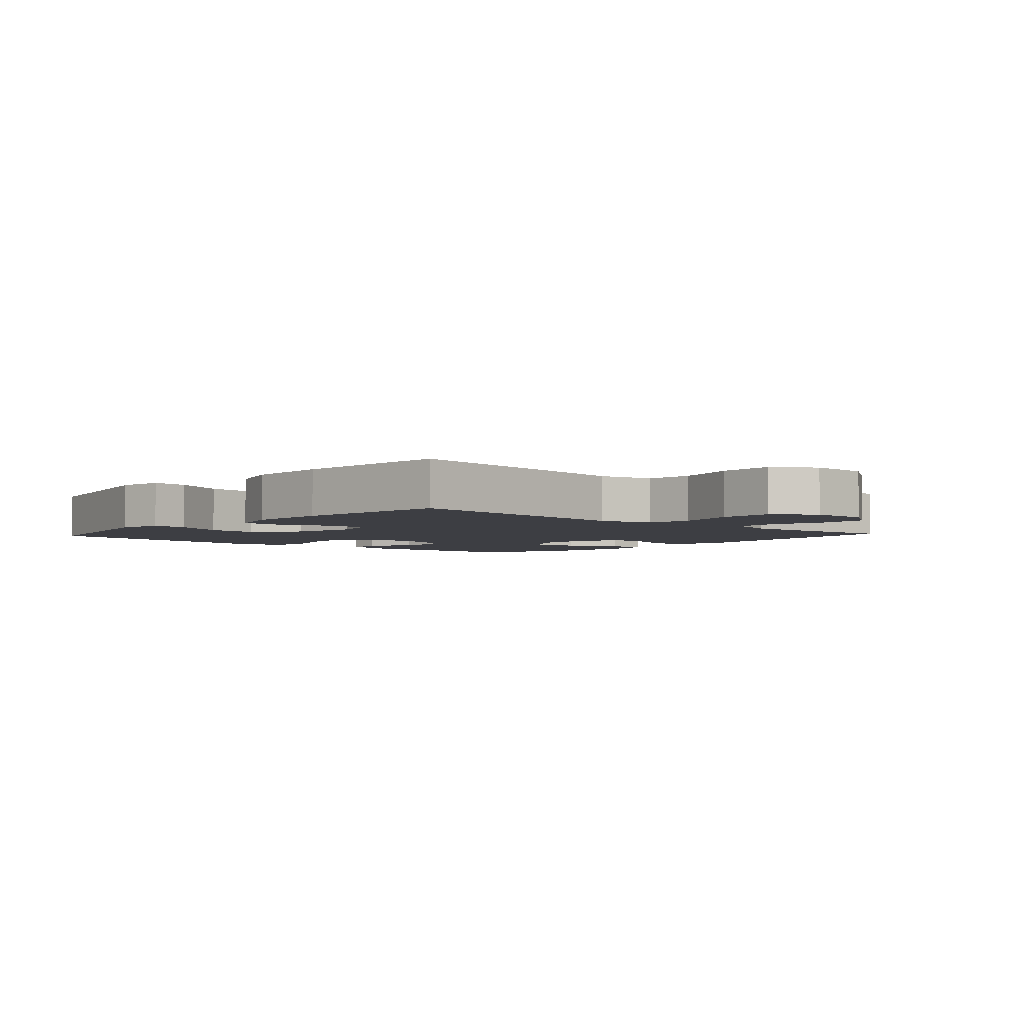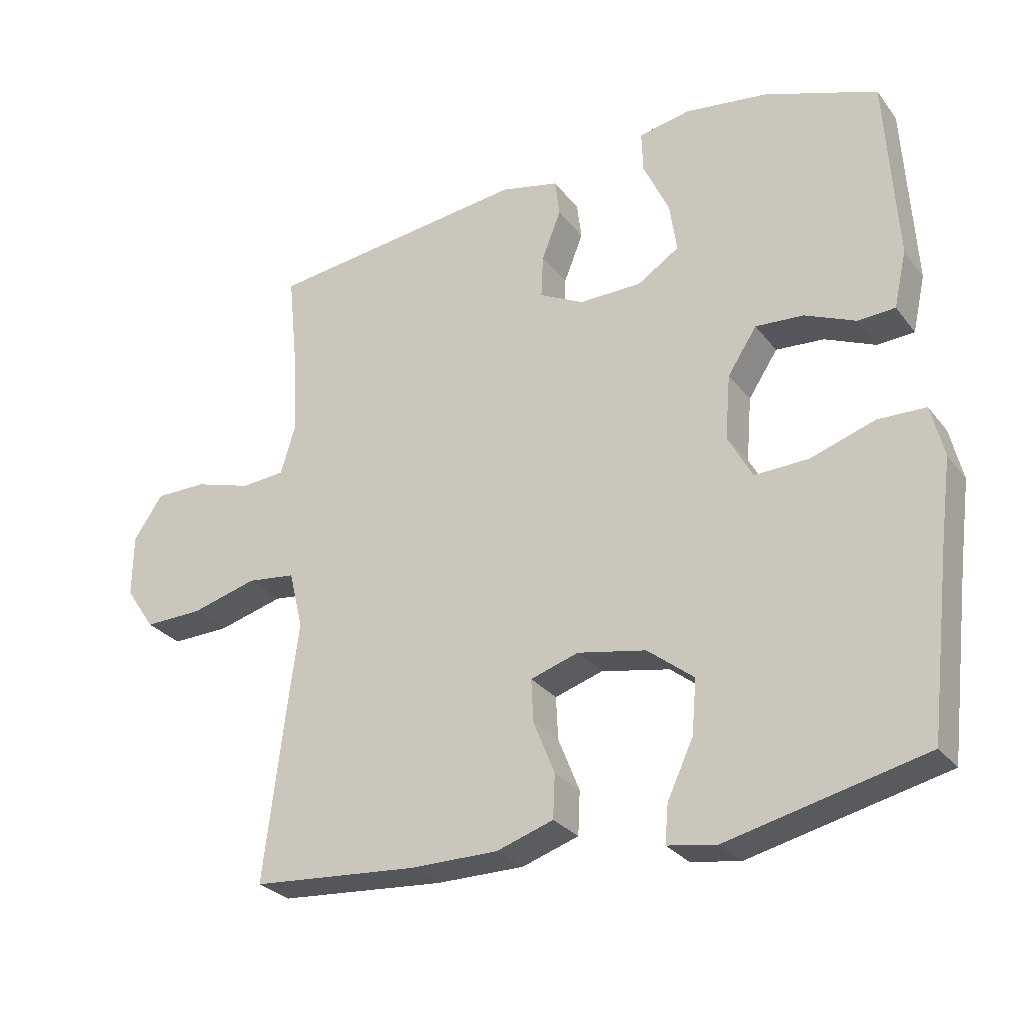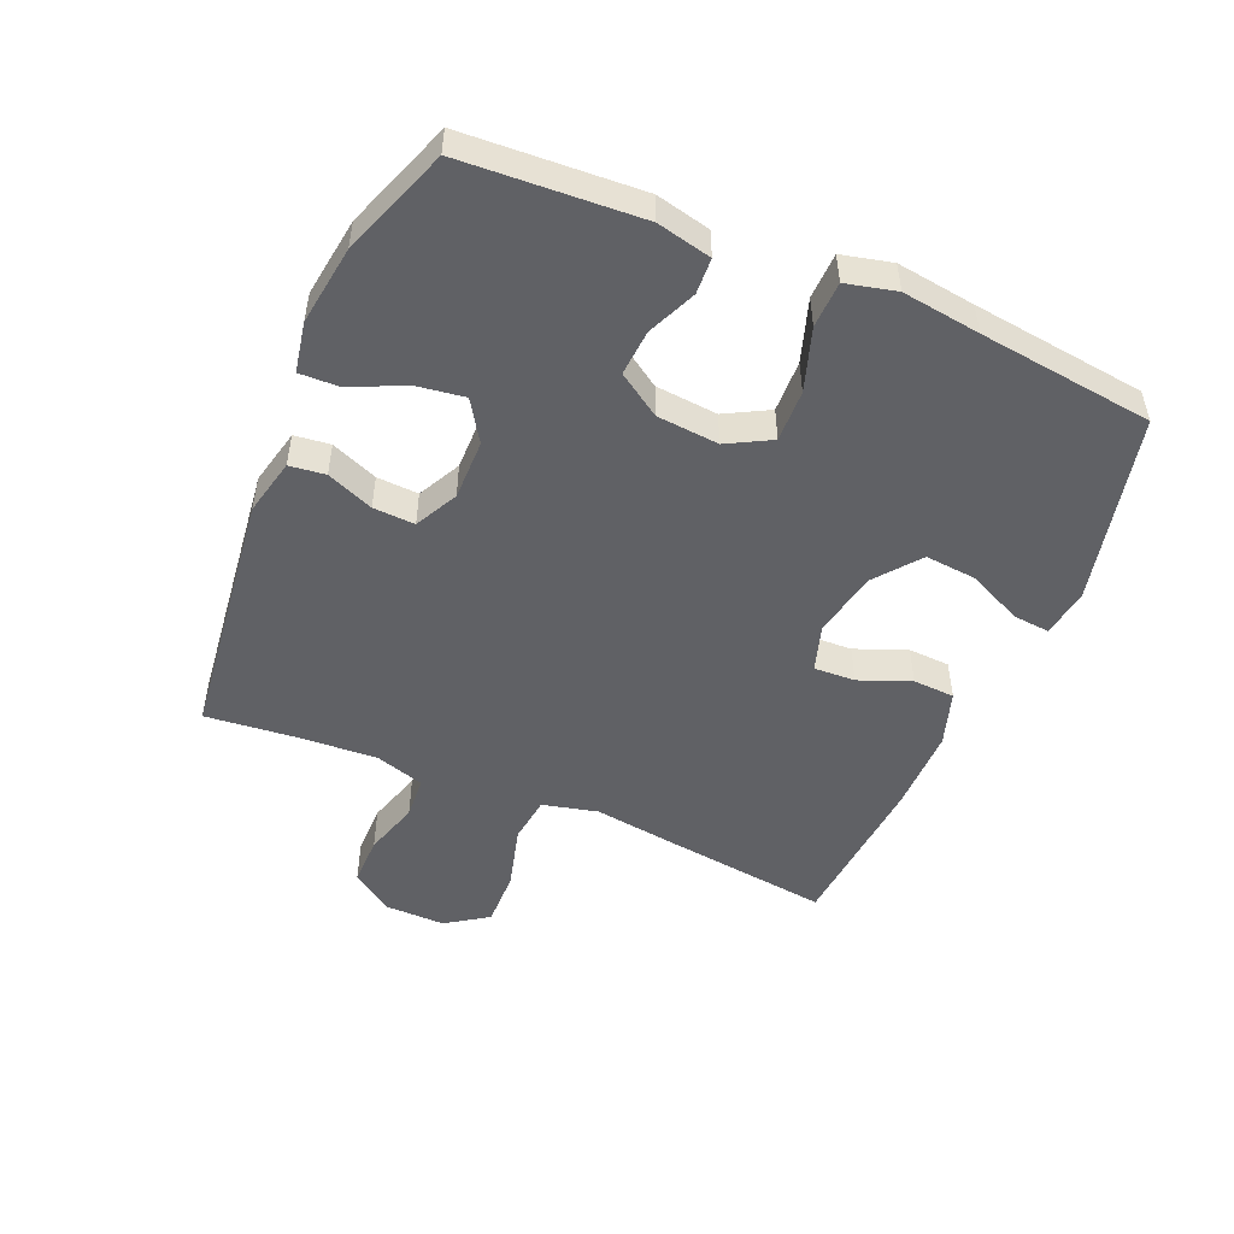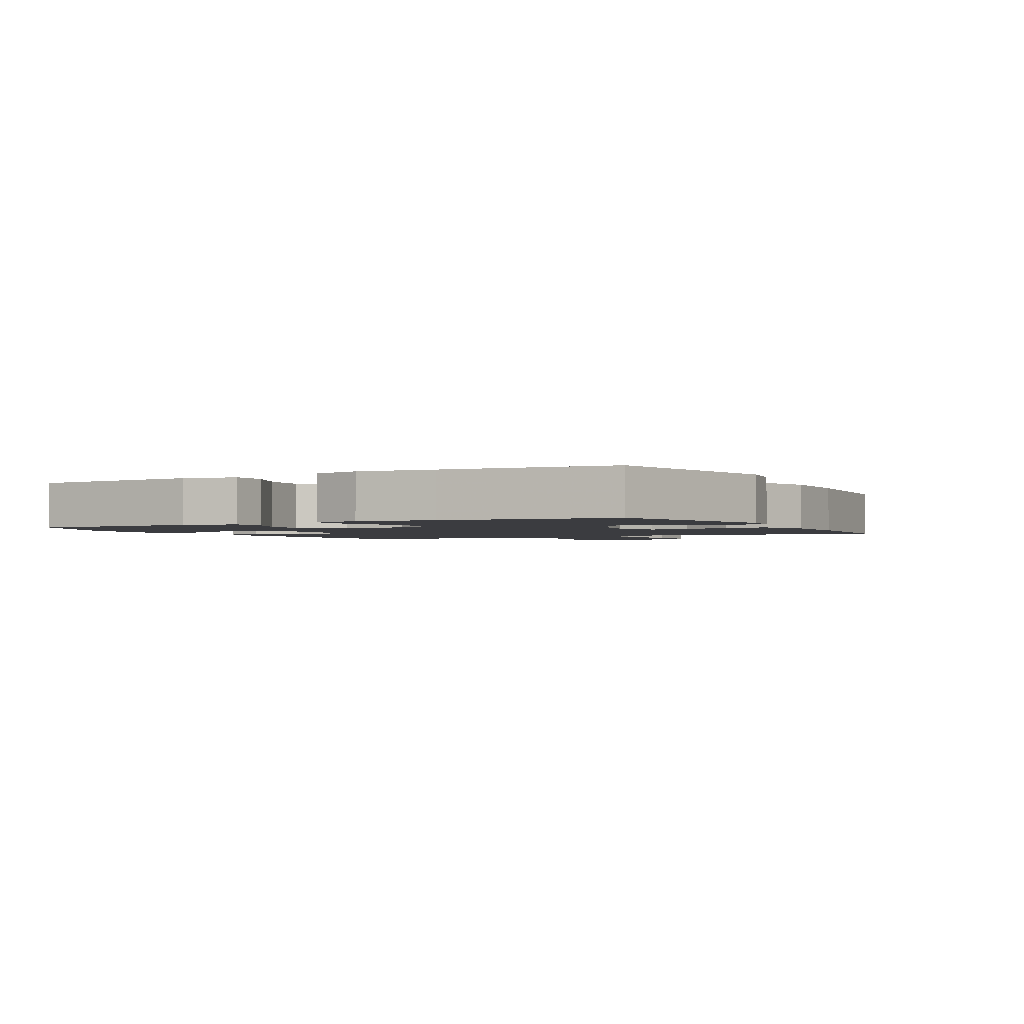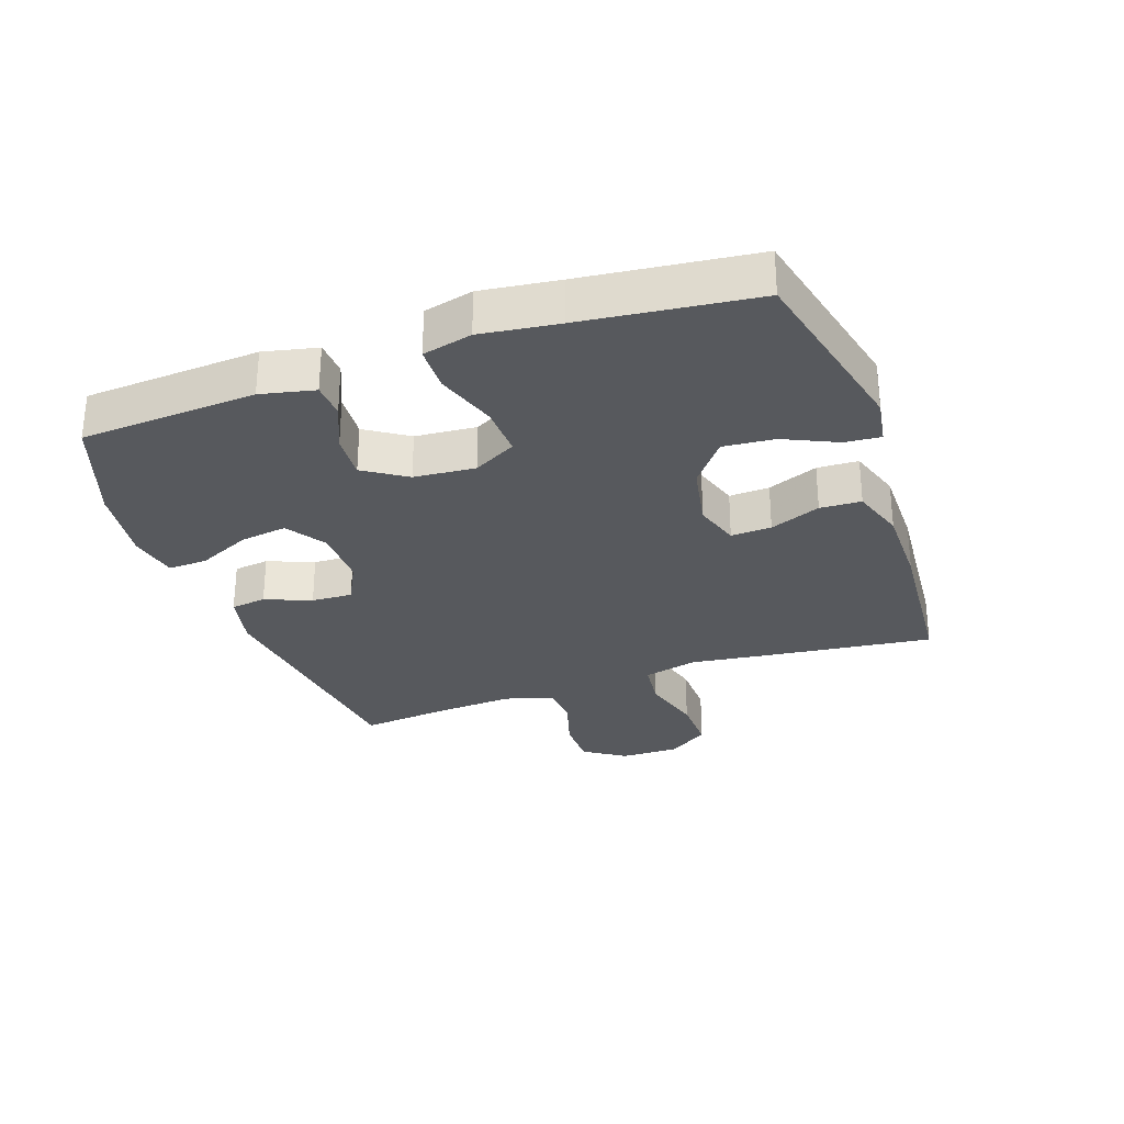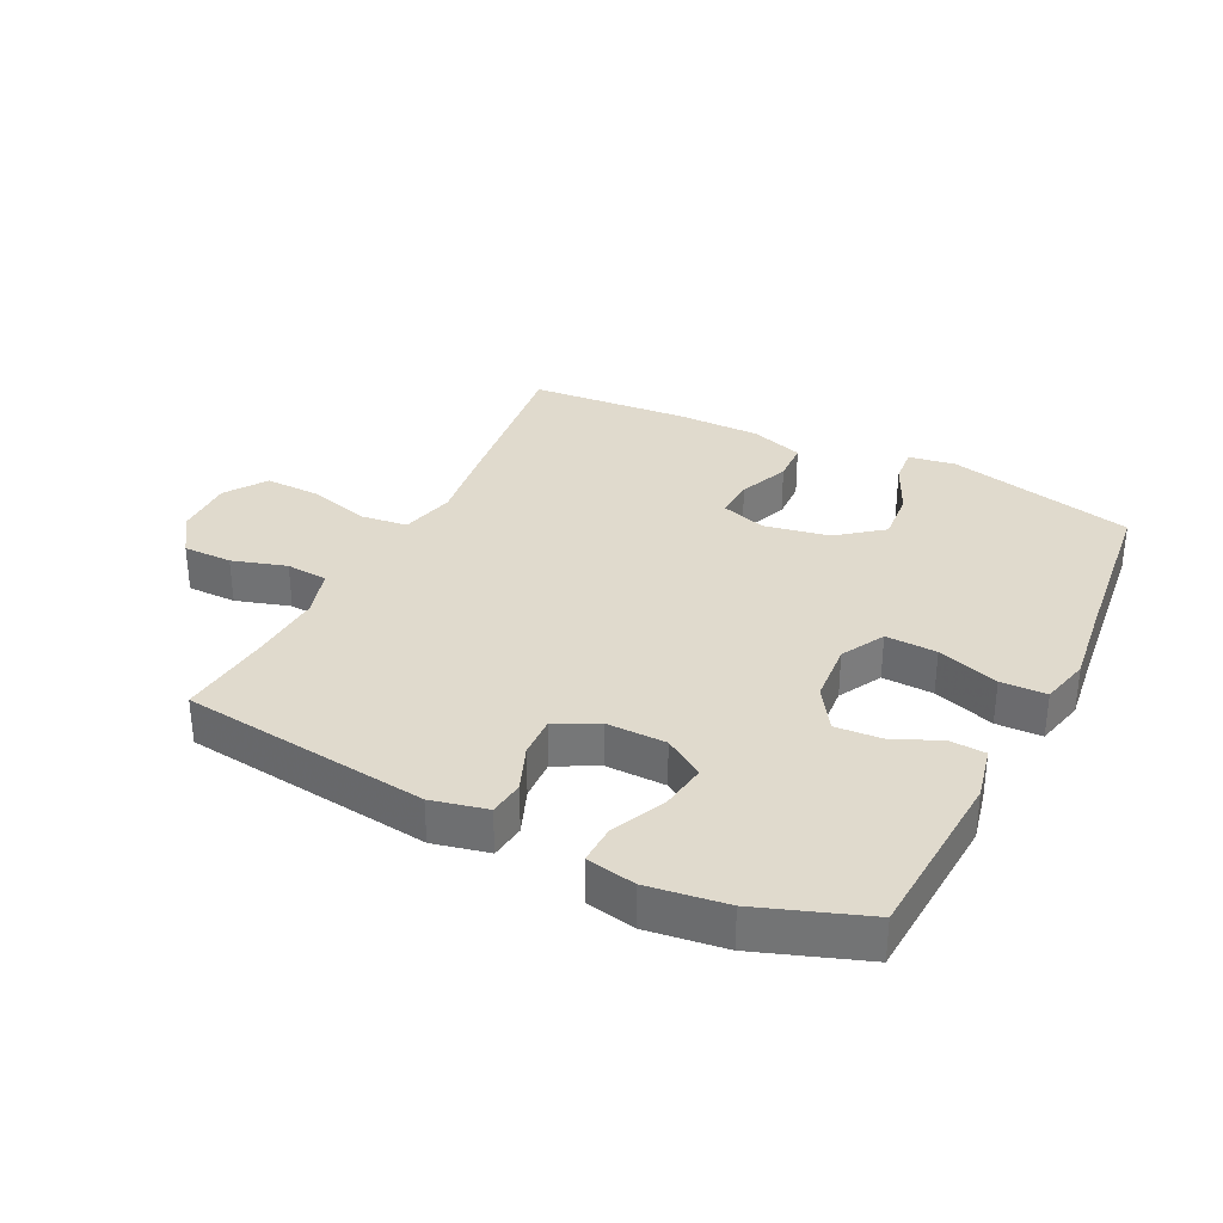
<metadata>
{"format":"obj","ext":"obj","renderer":"f3d","projection":"perspective","resolution":1024,"background":"white","views":[{"elev":-3.7,"azim":-132.1,"up":"+Y"},{"elev":-28.2,"azim":29.6,"up":"+Z"},{"elev":-50.3,"azim":66.8,"up":"+Y"},{"elev":-2.0,"azim":118.5,"up":"+Y"},{"elev":-29.5,"azim":109.4,"up":"+Y"},{"elev":33.0,"azim":26.5,"up":"+Y"}]}
</metadata>
<code>
v 0.5 0.07 -0.5
v 0.204 0.07 -0.569
v 0.13 0.07 -0.557
v 0.135 0.07 -0.5
v 0.174 0.07 -0.416
v 0.181 0.07 -0.335
v 0.111 0.07 -0.28
v 0.008 0.07 -0.26
v -0.064 0.07 -0.283
v -0.061 0.07 -0.347
v -0.029 0.07 -0.427
v -0.032 0.07 -0.492
v -0.117 0.07 -0.52
v -0.249 0.07 -0.52
v -0.5 0.07 -0.5
v -0.468 0.07 -0.238
v -0.451 0.07 -0.11
v -0.472 0.07 -0.024
v -0.545 0.07 -0.015
v -0.644 0.07 -0.042
v -0.732 0.07 -0.044
v -0.776 0.07 0.021
v -0.775 0.07 0.115
v -0.731 0.07 0.18
v -0.653 0.07 0.18
v -0.567 0.07 0.154
v -0.501 0.07 0.159
v -0.478 0.07 0.235
v -0.485 0.07 0.353
v -0.5 0.07 0.5
v -0.107 0.07 0.548
v -0.019 0.07 0.528
v -0.012 0.07 0.472
v -0.041 0.07 0.399
v -0.044 0.07 0.334
v 0.023 0.07 0.3
v 0.117 0.07 0.301
v 0.18 0.07 0.342
v 0.169 0.07 0.417
v 0.13 0.07 0.501
v 0.128 0.07 0.563
v 0.206 0.07 0.578
v 0.33 0.07 0.561
v 0.5 0.07 0.5
v 0.517 0.07 0.222
v 0.498 0.07 0.137
v 0.442 0.07 0.134
v 0.366 0.07 0.167
v 0.294 0.07 0.172
v 0.25 0.07 0.105
v 0.242 0.07 0.008
v 0.279 0.07 -0.06
v 0.36 0.07 -0.057
v 0.457 0.07 -0.025
v 0.529 0.07 -0.027
v 0.548 0.07 -0.105
v 0.532 0.07 -0.227
v 0.5 0 -0.5
v 0.204 0 -0.569
v 0.13 0 -0.557
v 0.135 0 -0.5
v 0.174 0 -0.416
v 0.181 0 -0.335
v 0.111 0 -0.28
v 0.008 0 -0.26
v -0.064 0 -0.283
v -0.061 0 -0.347
v -0.029 0 -0.427
v -0.032 0 -0.492
v -0.117 0 -0.52
v -0.249 0 -0.52
v -0.5 0 -0.5
v -0.468 0 -0.238
v -0.451 0 -0.11
v -0.472 0 -0.024
v -0.545 0 -0.015
v -0.644 0 -0.042
v -0.732 0 -0.044
v -0.776 0 0.021
v -0.775 0 0.115
v -0.731 0 0.18
v -0.653 0 0.18
v -0.567 0 0.154
v -0.501 0 0.159
v -0.478 0 0.235
v -0.485 0 0.353
v -0.5 0 0.5
v -0.107 0 0.548
v -0.019 0 0.528
v -0.012 0 0.472
v -0.041 0 0.399
v -0.044 0 0.334
v 0.023 0 0.3
v 0.117 0 0.301
v 0.18 0 0.342
v 0.169 0 0.417
v 0.13 0 0.501
v 0.128 0 0.563
v 0.206 0 0.578
v 0.33 0 0.561
v 0.5 0 0.5
v 0.517 0 0.222
v 0.498 0 0.137
v 0.442 0 0.134
v 0.366 0 0.167
v 0.294 0 0.172
v 0.25 0 0.105
v 0.242 0 0.008
v 0.279 0 -0.06
v 0.36 0 -0.057
v 0.457 0 -0.025
v 0.529 0 -0.027
v 0.548 0 -0.105
v 0.532 0 -0.227
f 54 55 56 57
f 53 54 57 1
f 52 53 1 2
f 51 52 2
f 45 46 47 48
f 45 48 49
f 44 45 49
f 43 44 49 50
f 39 40 41 42
f 38 39 42 43
f 31 32 33 34
f 29 30 31 34
f 28 29 34 35
f 27 28 35 36
f 23 24 25 26
f 23 26 27
f 22 23 27
f 19 20 21 22
f 18 19 22 27
f 17 18 27 36
f 10 11 12 13
f 9 10 13 14
f 2 3 4 5
f 51 2 5 6
f 50 51 6 7
f 38 43 50 7
f 37 38 7 8
f 36 37 8 9
f 15 16 17 36
f 9 14 15 36
f 114 113 112 111
f 58 114 111 110
f 59 58 110 109
f 59 109 108
f 105 104 103 102
f 106 105 102
f 106 102 101
f 107 106 101 100
f 99 98 97 96
f 100 99 96 95
f 91 90 89 88
f 91 88 87 86
f 92 91 86 85
f 93 92 85 84
f 83 82 81 80
f 84 83 80
f 84 80 79
f 79 78 77 76
f 84 79 76 75
f 93 84 75 74
f 70 69 68 67
f 71 70 67 66
f 62 61 60 59
f 63 62 59 108
f 64 63 108 107
f 64 107 100 95
f 65 64 95 94
f 66 65 94 93
f 93 74 73 72
f 93 72 71 66
f 1 58 59 2
f 2 59 60 3
f 3 60 61 4
f 4 61 62 5
f 5 62 63 6
f 6 63 64 7
f 7 64 65 8
f 8 65 66 9
f 9 66 67 10
f 10 67 68 11
f 11 68 69 12
f 12 69 70 13
f 13 70 71 14
f 14 71 72 15
f 15 72 73 16
f 16 73 74 17
f 17 74 75 18
f 18 75 76 19
f 19 76 77 20
f 20 77 78 21
f 21 78 79 22
f 22 79 80 23
f 23 80 81 24
f 24 81 82 25
f 25 82 83 26
f 26 83 84 27
f 27 84 85 28
f 28 85 86 29
f 29 86 87 30
f 30 87 88 31
f 31 88 89 32
f 32 89 90 33
f 33 90 91 34
f 34 91 92 35
f 35 92 93 36
f 36 93 94 37
f 37 94 95 38
f 38 95 96 39
f 39 96 97 40
f 40 97 98 41
f 41 98 99 42
f 42 99 100 43
f 43 100 101 44
f 44 101 102 45
f 45 102 103 46
f 46 103 104 47
f 47 104 105 48
f 48 105 106 49
f 49 106 107 50
f 50 107 108 51
f 51 108 109 52
f 52 109 110 53
f 53 110 111 54
f 54 111 112 55
f 55 112 113 56
f 56 113 114 57
f 57 114 58 1

</code>
